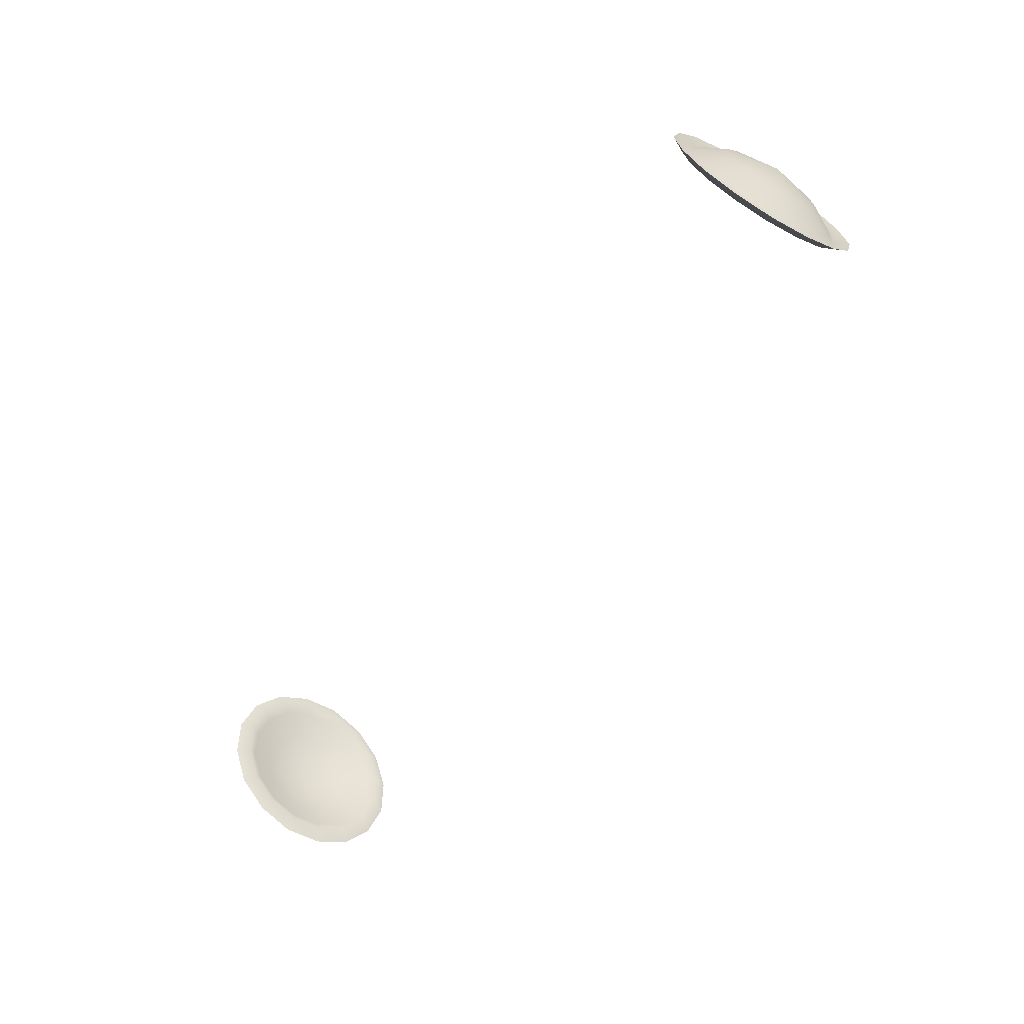
<metadata>
{"format":"obj","ext":"obj","renderer":"f3d","projection":"perspective","resolution":1024,"background":"white","views":[{"elev":-55.3,"azim":-122.7,"up":"+Y"}]}
</metadata>
<code>
g pm0484_00_InkSkin
v 0.9788 2.957 0.0618
v 1.004 2.884 0.05696
v 0.9959 2.949 0.07992
v 0.99 3.001 0.1253
v 0.9883 2.885 0.03605
v 0.9993 2.808 0.04147
v 1.014 2.816 0.0618
v 1.024 2.754 0.09169
v 1.003 2.891 0.004527
v 1.016 2.803 0.01081
v 0.9922 2.975 0.03432
v 1.028 2.723 0.0496
v 0.9722 3.016 0.1127
v 0.9845 3.043 0.09318
v 1.01 2.739 0.075
v 1.039 2.665 0.1173
v 0.9698 3.049 0.1826
v 0.9878 3.031 0.1876
v 0.9817 3.081 0.1741
v 0.9893 3.036 0.2566
v 1.019 2.689 0.1335
v 1.032 2.71 0.1439
v 1.046 2.635 0.202
v 1.037 2.687 0.2091
v 0.9715 3.055 0.26
v 0.9836 3.088 0.2636
v 1.025 2.664 0.2067
v 1.048 2.642 0.2915
v 0.9774 3.03 0.3331
v 0.9946 3.013 0.3218
v 0.9905 3.059 0.3483
v 1.003 2.969 0.374
v 1.027 2.67 0.2841
v 1.039 2.692 0.2781
v 1.045 2.681 0.3724
v 1.037 2.722 0.3404
v 0.9864 2.98 0.3917
v 1.001 3.001 0.416
v 1.024 2.703 0.354
v 1.037 2.748 0.4313
v 0.9973 2.91 0.4252
v 1.012 2.907 0.4039
v 1.014 2.921 0.4548
v 1.022 2.839 0.4088
v 1.018 2.761 0.4049
v 1.031 2.774 0.3858
v 1.026 2.832 0.4611
v 1.008 2.834 0.4306
v -0.9789 2.957 0.06179
v -0.996 2.949 0.07987
v -1.004 2.884 0.0569
v -0.9901 3.001 0.1252
v -0.9884 2.885 0.03604
v -0.9994 2.808 0.04147
v -1.014 2.816 0.06175
v -1.024 2.754 0.09164
v -1.003 2.891 0.004571
v -1.016 2.803 0.01085
v -0.9923 2.975 0.03436
v -1.029 2.723 0.04963
v -0.9723 3.016 0.1127
v -0.9846 3.043 0.09321
v -1.01 2.739 0.075
v -1.039 2.665 0.1174
v -0.9699 3.049 0.1826
v -0.9879 3.031 0.1876
v -0.9817 3.081 0.1741
v -0.9894 3.036 0.2566
v -1.019 2.689 0.1335
v -1.032 2.71 0.1439
v -1.046 2.635 0.202
v -1.037 2.687 0.2091
v -0.9716 3.055 0.26
v -0.9837 3.088 0.2636
v -1.025 2.664 0.2067
v -1.048 2.642 0.2915
v -0.9775 3.03 0.3331
v -0.9947 3.013 0.3218
v -0.9906 3.059 0.3483
v -1.003 2.969 0.3741
v -1.027 2.67 0.2841
v -1.039 2.692 0.2781
v -1.045 2.681 0.3724
v -1.037 2.722 0.3405
v -0.9865 2.98 0.3917
v -1.001 3.001 0.416
v -1.024 2.703 0.354
v -1.037 2.748 0.4313
v -0.9974 2.91 0.4252
v -1.012 2.907 0.404
v -1.014 2.921 0.4548
v -1.022 2.839 0.4088
v -1.018 2.761 0.4049
v -1.031 2.774 0.3858
v -1.026 2.832 0.461
v -1.008 2.834 0.4306
v 0.9959 2.949 0.07992
v 1.032 2.956 0.163
v 0.99 3.001 0.1253
v 0.9878 3.031 0.1876
v 1.036 2.922 0.1345
v 1.072 2.87 0.231
v 1.042 2.881 0.1196
v 1.004 2.884 0.05696
v 1.014 2.816 0.0618
v 1.031 2.974 0.2029
v 1.032 2.978 0.2468
v 0.9893 3.036 0.2566
v 0.9946 3.013 0.3218
v 1.048 2.838 0.1233
v 1.054 2.799 0.142
v 1.024 2.754 0.09169
v 1.032 2.71 0.1439
v 1.035 2.963 0.2882
v 1.059 2.771 0.1755
v 1.04 2.935 0.3216
v 1.003 2.969 0.374
v 1.012 2.907 0.4039
v 1.063 2.756 0.2166
v 1.037 2.687 0.2091
v 1.039 2.692 0.2781
v 1.047 2.896 0.34
v 1.053 2.852 0.3434
v 1.022 2.839 0.4088
v 1.031 2.774 0.3858
v 1.064 2.76 0.2602
v 1.062 2.779 0.2999
v 1.037 2.722 0.3404
v 1.058 2.812 0.3282
v -0.996 2.949 0.07987
v -0.9901 3.001 0.1252
v -1.033 2.956 0.1629
v -0.9879 3.031 0.1876
v -1.036 2.922 0.1345
v -1.072 2.87 0.231
v -1.042 2.881 0.1196
v -1.004 2.884 0.0569
v -1.014 2.816 0.06175
v -1.031 2.975 0.2029
v -1.032 2.978 0.2468
v -0.9894 3.036 0.2566
v -0.9947 3.013 0.3218
v -1.048 2.838 0.1233
v -1.054 2.799 0.142
v -1.024 2.754 0.09164
v -1.032 2.71 0.1439
v -1.036 2.963 0.2882
v -1.059 2.771 0.1754
v -1.041 2.935 0.3216
v -1.003 2.969 0.3741
v -1.012 2.907 0.404
v -1.063 2.756 0.2166
v -1.037 2.687 0.2091
v -1.039 2.692 0.2781
v -1.047 2.896 0.34
v -1.053 2.852 0.3434
v -1.022 2.839 0.4088
v -1.031 2.774 0.3858
v -1.064 2.76 0.2602
v -1.062 2.779 0.2999
v -1.037 2.722 0.3405
v -1.059 2.812 0.3283
g pm0484_00_InkSkin_0
f 3 2 1
f 3 1 4
f 2 5 1
f 6 5 2
f 7 6 2
f 7 8 6
f 1 5 9
f 9 5 10
f 5 6 10
f 11 1 9
f 10 6 12
f 13 1 11
f 1 13 4
f 14 13 11
f 6 15 12
f 8 15 6
f 12 15 16
f 4 13 17
f 17 13 14
f 18 4 17
f 19 17 14
f 18 17 20
f 21 15 8
f 15 21 16
f 22 21 8
f 16 21 23
f 22 24 21
f 25 17 19
f 17 25 20
f 26 25 19
f 21 27 23
f 24 27 21
f 23 27 28
f 20 25 29
f 29 25 26
f 30 20 29
f 31 29 26
f 30 29 32
f 33 27 24
f 27 33 28
f 34 33 24
f 28 33 35
f 34 36 33
f 37 29 31
f 29 37 32
f 38 37 31
f 33 39 35
f 36 39 33
f 35 39 40
f 32 37 41
f 41 37 38
f 42 32 41
f 43 41 38
f 42 41 44
f 45 39 36
f 39 45 40
f 46 45 36
f 46 44 45
f 40 45 47
f 48 41 43
f 41 48 44
f 47 48 43
f 44 48 45
f 45 48 47
f 51 50 49
f 49 50 52
f 53 51 49
f 53 54 51
f 54 55 51
f 56 55 54
f 53 49 57
f 53 57 58
f 54 53 58
f 49 59 57
f 54 58 60
f 49 61 59
f 61 49 52
f 61 62 59
f 63 54 60
f 63 56 54
f 63 60 64
f 61 52 65
f 61 65 62
f 52 66 65
f 65 67 62
f 65 66 68
f 63 69 56
f 69 63 64
f 69 70 56
f 69 64 71
f 72 70 69
f 65 73 67
f 73 65 68
f 73 74 67
f 75 69 71
f 75 72 69
f 75 71 76
f 73 68 77
f 73 77 74
f 68 78 77
f 77 79 74
f 77 78 80
f 75 81 72
f 81 75 76
f 81 82 72
f 81 76 83
f 84 82 81
f 77 85 79
f 85 77 80
f 85 86 79
f 87 81 83
f 87 84 81
f 87 83 88
f 85 80 89
f 85 89 86
f 80 90 89
f 89 91 86
f 89 90 92
f 87 93 84
f 93 87 88
f 93 94 84
f 92 94 93
f 93 88 95
f 96 95 91
f 89 96 91
f 96 89 92
f 96 92 93
f 96 93 95
f 99 98 97
f 99 100 98
f 98 101 97
f 101 98 102
f 97 101 103
f 103 101 102
f 104 97 103
f 104 103 105
f 100 106 98
f 98 106 102
f 107 106 100
f 106 107 102
f 108 107 100
f 108 109 107
f 103 110 105
f 110 103 102
f 105 110 111
f 111 110 102
f 112 105 111
f 112 111 113
f 107 114 102
f 109 114 107
f 115 111 102
f 111 115 113
f 114 116 102
f 116 114 109
f 117 116 109
f 117 118 116
f 113 115 119
f 119 115 102
f 120 113 119
f 120 119 121
f 118 122 116
f 116 122 102
f 123 122 118
f 122 123 102
f 124 123 118
f 124 125 123
f 119 126 121
f 126 119 102
f 121 126 127
f 127 126 102
f 128 121 127
f 128 127 125
f 123 129 102
f 125 129 123
f 129 127 102
f 127 129 125
f 132 131 130
f 133 131 132
f 134 132 130
f 132 134 135
f 134 130 136
f 134 136 135
f 130 137 136
f 136 137 138
f 139 133 132
f 139 132 135
f 139 140 133
f 140 139 135
f 140 141 133
f 142 141 140
f 143 136 138
f 136 143 135
f 143 138 144
f 143 144 135
f 138 145 144
f 144 145 146
f 147 140 135
f 147 142 140
f 144 148 135
f 148 144 146
f 149 147 135
f 147 149 142
f 149 150 142
f 151 150 149
f 148 146 152
f 148 152 135
f 146 153 152
f 152 153 154
f 155 151 149
f 155 149 135
f 155 156 151
f 156 155 135
f 156 157 151
f 158 157 156
f 159 152 154
f 152 159 135
f 159 154 160
f 159 160 135
f 154 161 160
f 160 161 158
f 162 156 135
f 162 158 156
f 160 162 135
f 162 160 158

</code>
